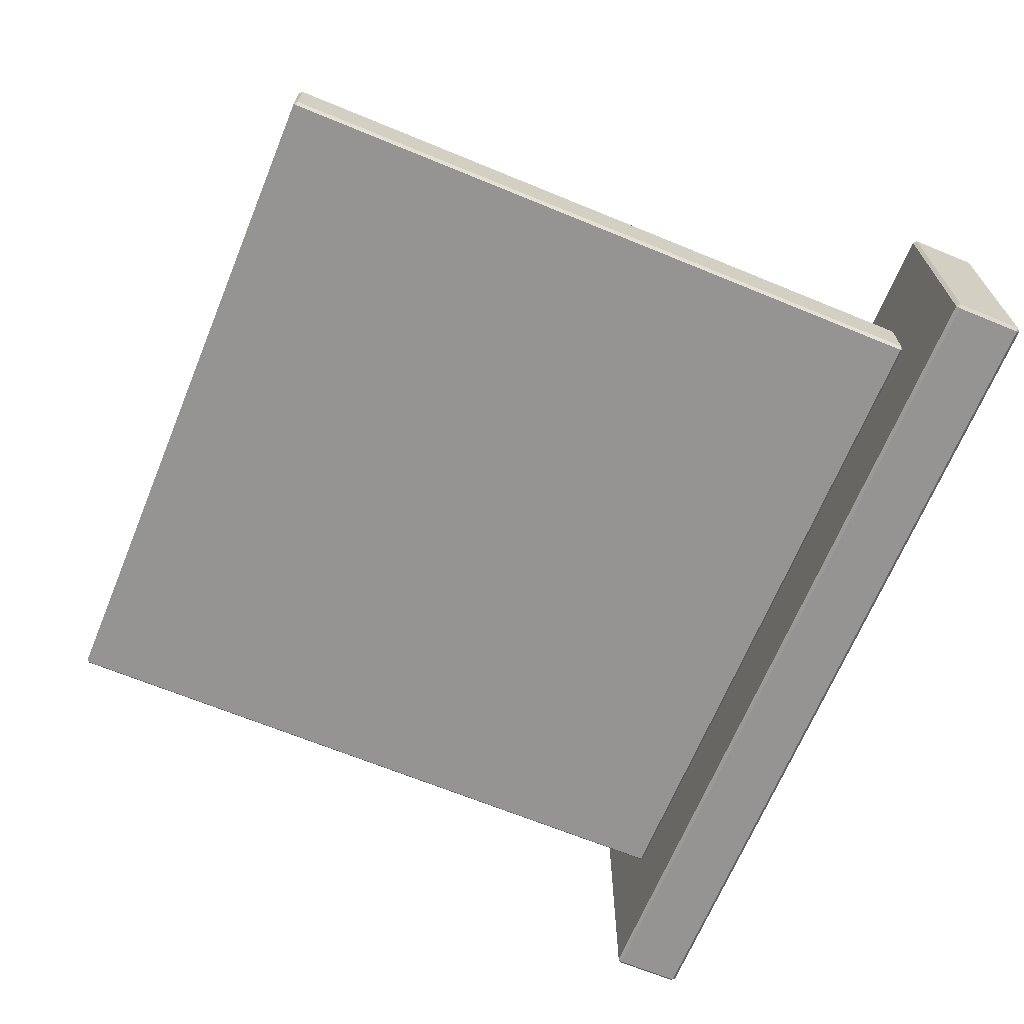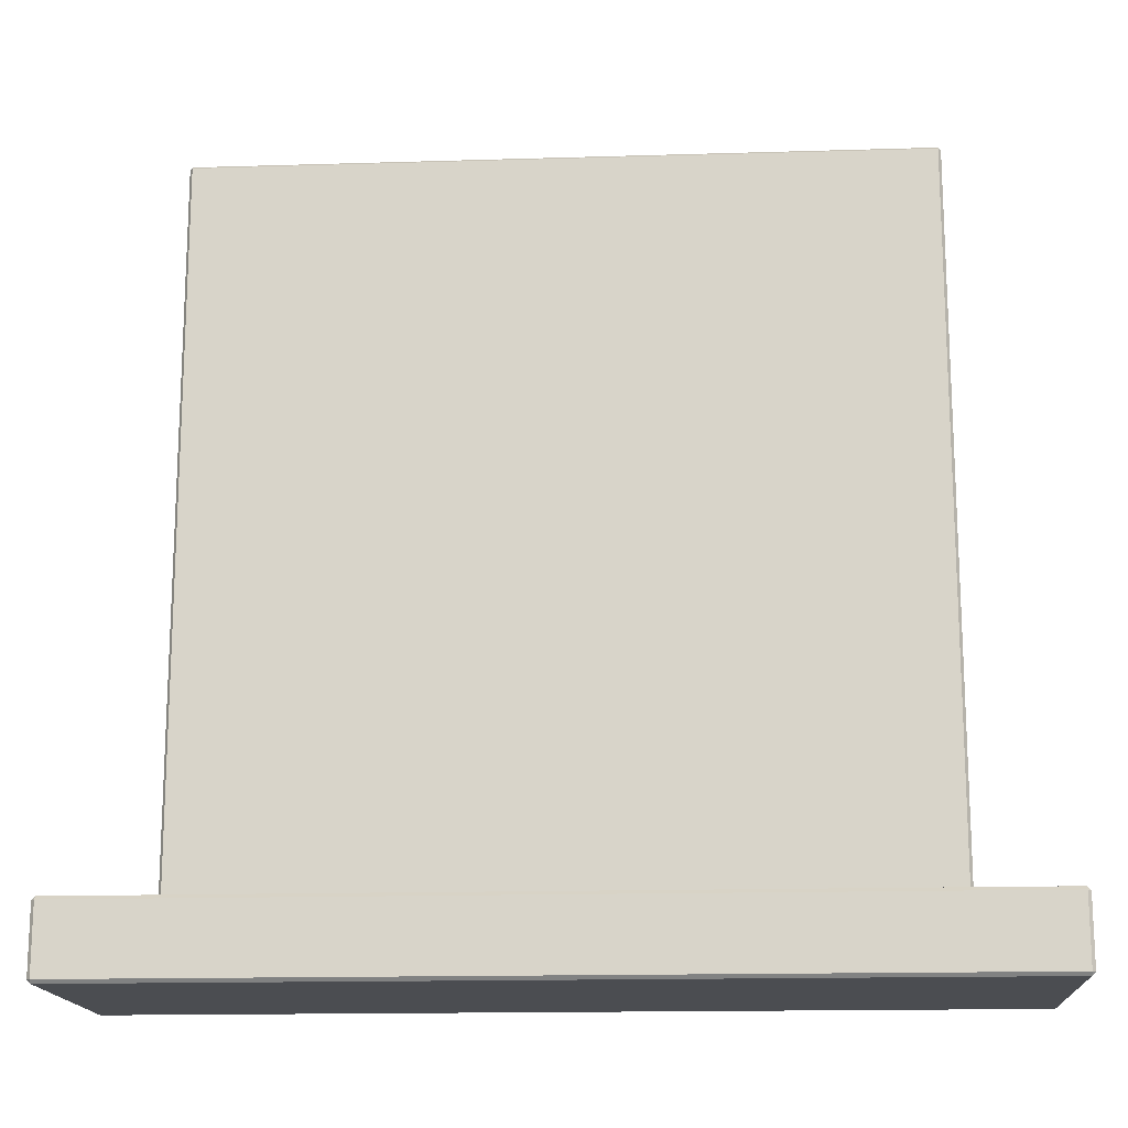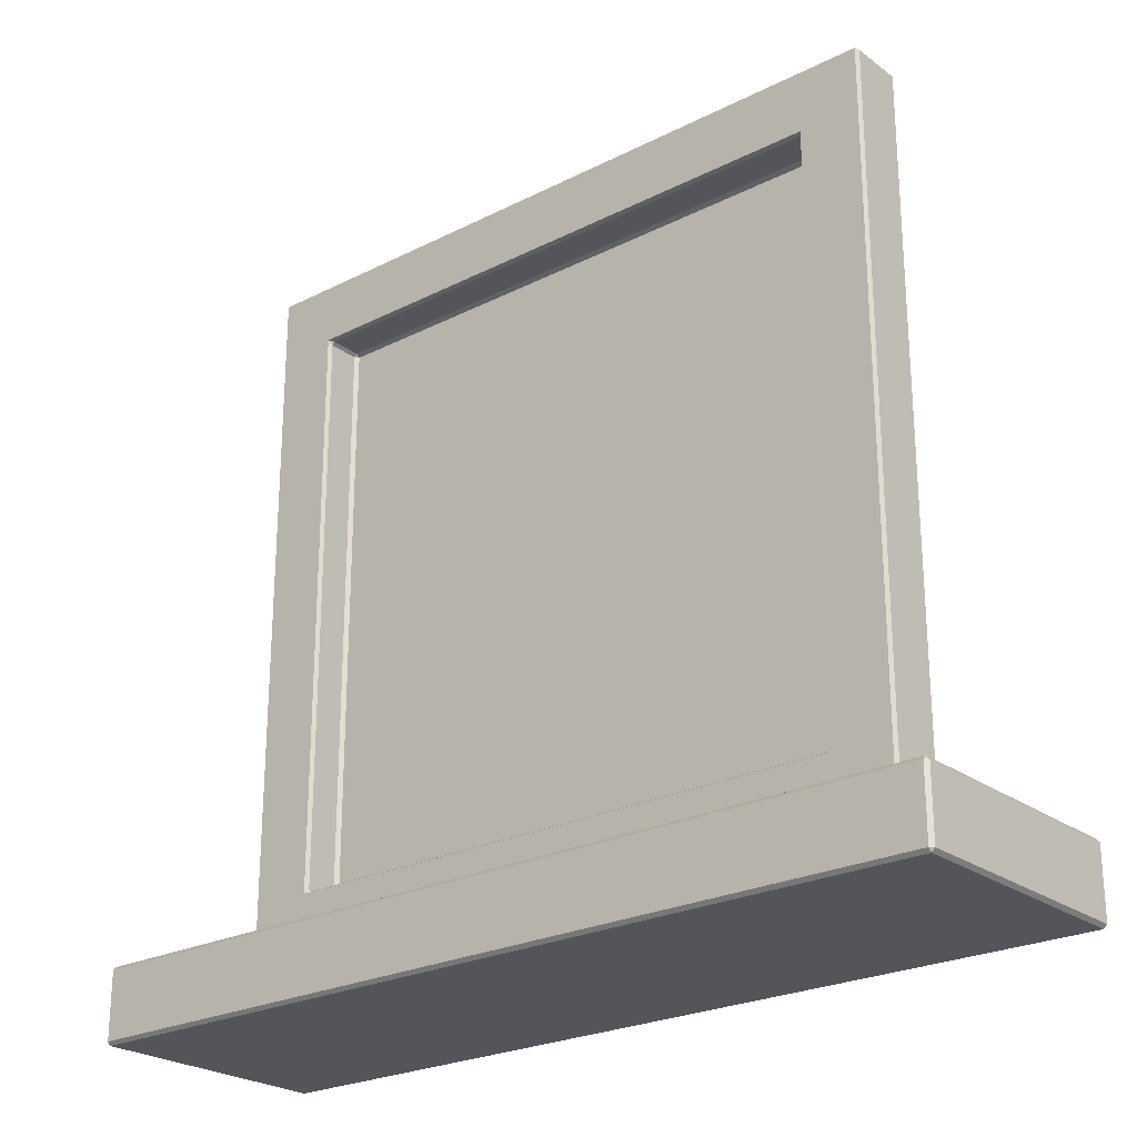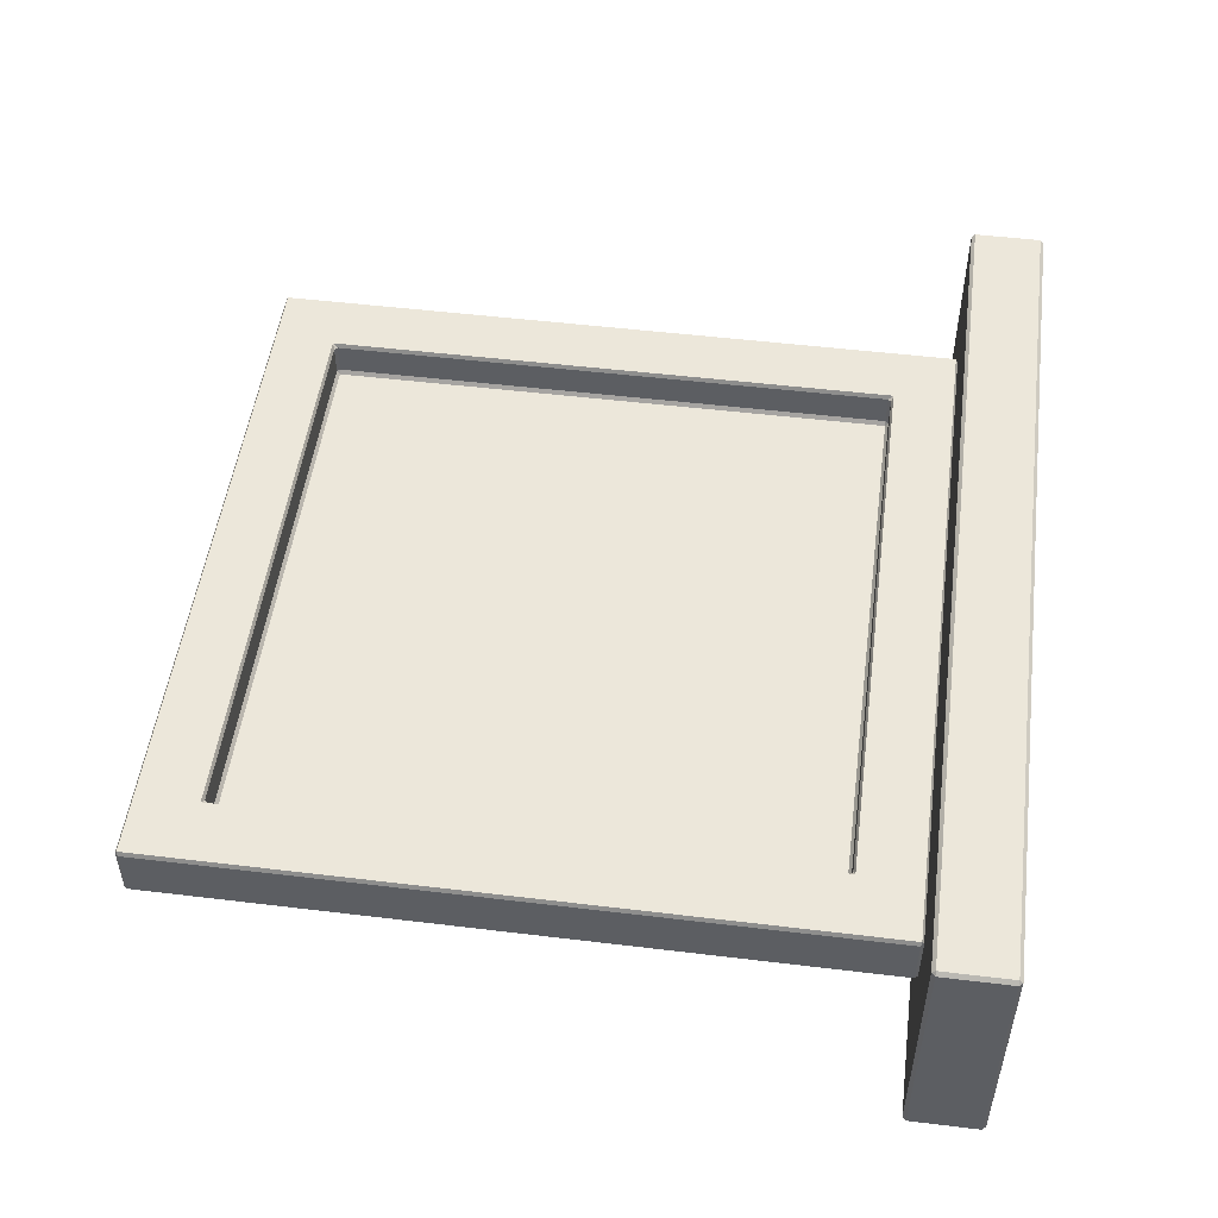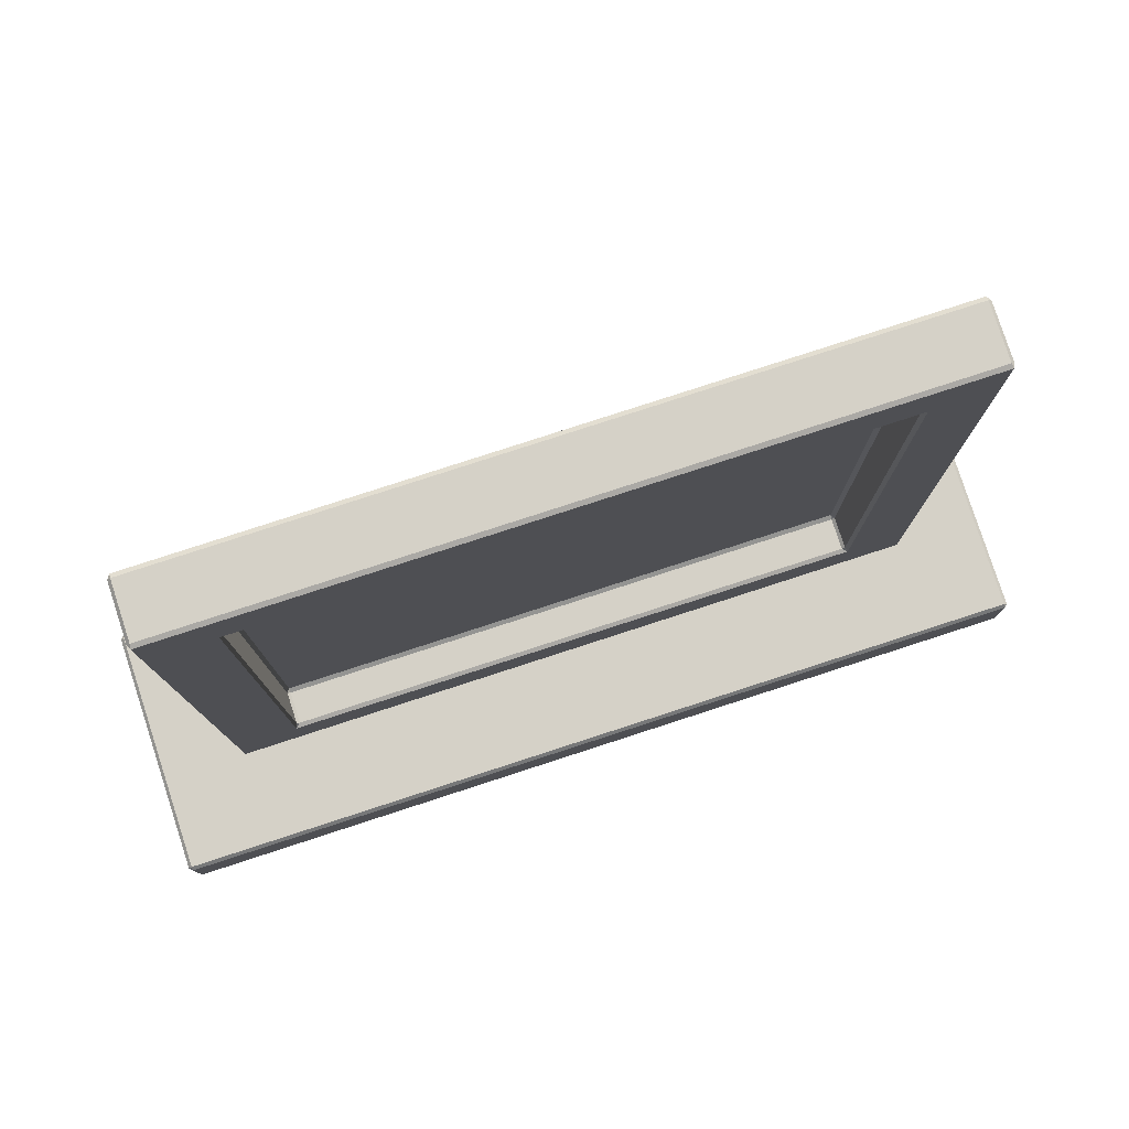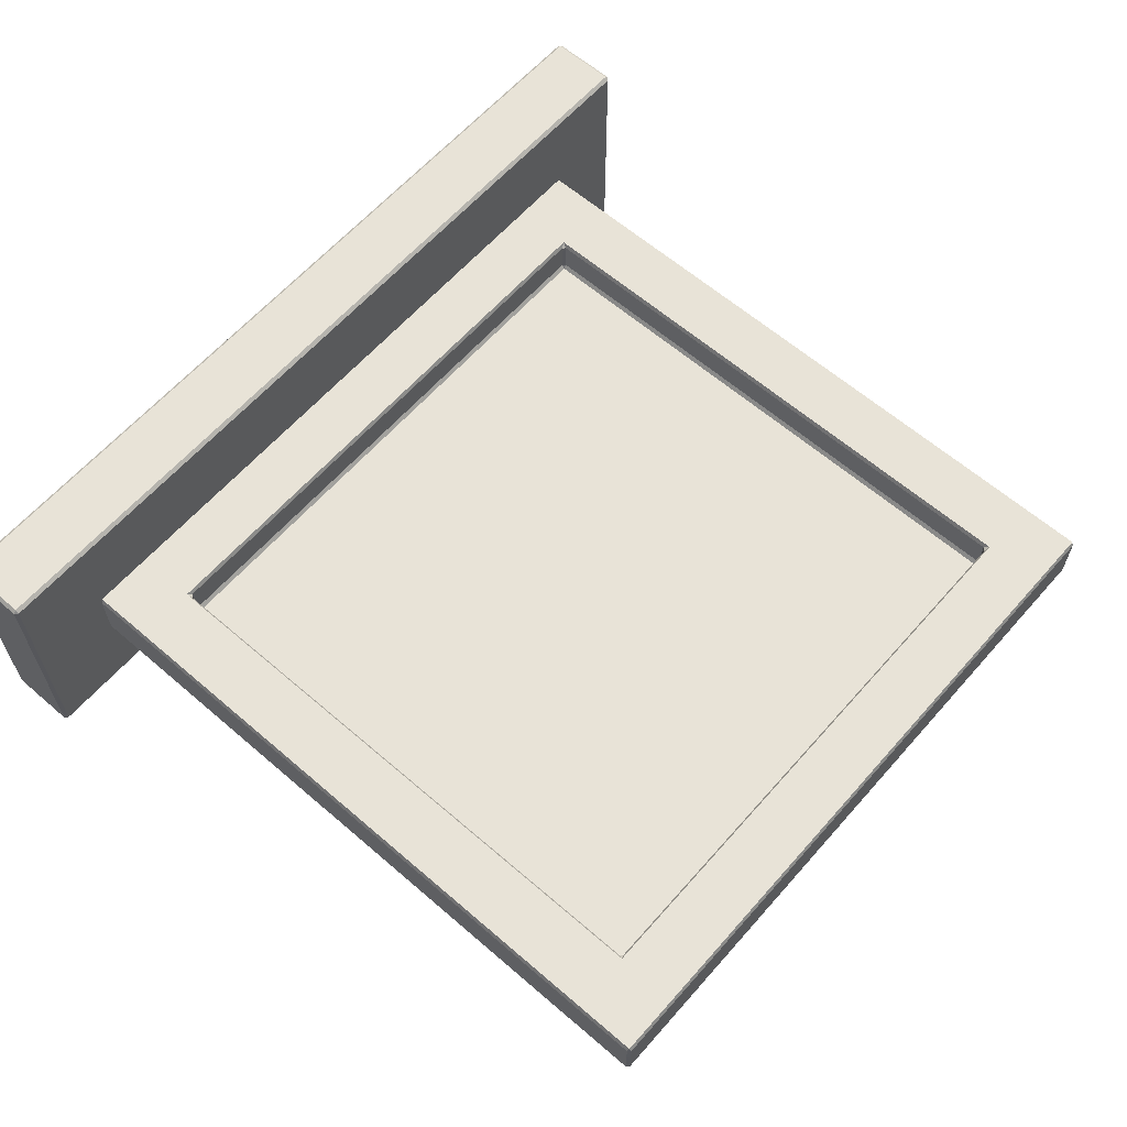
<metadata>
{"format":"obj","ext":"obj","renderer":"f3d","projection":"perspective","resolution":1024,"background":"white","views":[{"elev":-67.2,"azim":-112.4,"up":"+Z"},{"elev":-16.0,"azim":-176.4,"up":"+Y"},{"elev":-24.4,"azim":39.8,"up":"+Y"},{"elev":50.9,"azim":-82.5,"up":"+Z"},{"elev":79.4,"azim":-18.0,"up":"+Y"},{"elev":62.2,"azim":131.2,"up":"+Z"}]}
</metadata>
<code>
v  0.05904 0.1309 -0.005115
v  -0.05904 0.01282 -0.005115
v  -0.05904 0.1309 -0.005115
v  0.05904 0.01282 -0.005115
v  -0.05904 0.01233 -0.004422
v  0.05904 0.01233 -0.004422
v  -0.05904 0.01233 0.004422
v  0.05904 0.01233 0.004422
v  0.05954 0.1309 0.004422
v  0.05954 0.01282 -0.004422
v  0.05954 0.1309 -0.004422
v  0.05954 0.01282 0.004422
v  -0.05904 0.1314 -0.004422
v  0.05904 0.1314 0.004422
v  0.05904 0.1314 -0.004422
v  -0.05904 0.1314 0.004422
v  -0.05954 0.1309 -0.004422
v  -0.05954 0.01282 -0.004422
v  -0.05954 0.1309 0.004422
v  -0.05954 0.01282 0.004422
v  -0.05919 0.01268 0.005115
v  0.05919 0.01268 0.005115
v  0.04895 0.02291 0.005115
v  -0.04895 0.02291 0.005115
v  0.05919 0.1311 0.005115
v  0.04895 0.1208 0.005115
v  -0.05919 0.1311 0.005115
v  -0.04895 0.1208 0.005115
v  0.04811 0.02326 -0.0009351
v  -0.04811 0.02326 -0.0009351
v  -0.04811 0.02326 0.004422
v  0.04811 0.02326 0.004422
v  0.0486 0.12 -0.000935
v  0.0486 0.02375 0.004422
v  0.0486 0.12 0.004422
v  0.0486 0.02375 -0.0009351
v  0.04811 0.1205 0.004422
v  -0.04811 0.1205 0.004422
v  -0.04811 0.1205 -0.000935
v  0.04811 0.1205 -0.000935
v  -0.0486 0.12 -0.000935
v  -0.0486 0.02375 0.004422
v  -0.0486 0.02375 -0.0009351
v  -0.0486 0.12 0.004422
v  -0.04811 0.02375 -0.001628
v  0.04811 0.02375 -0.001628
v  0.04811 0.12 -0.001628
v  -0.04811 0.12 -0.001628
v  -0.07348 1e-08 -0.02072
v  0.07348 1e-08 -0.02072
v  -0.07348 0 0.02072
v  0.07348 0 0.02072
v  0.07348 0.01233 -0.02072
v  -0.07348 0.01233 -0.02072
v  -0.07348 0.01233 0.02072
v  0.07348 0.01233 0.02072
v  0.07348 0.01176 0.02129
v  -0.07348 0.01176 0.02129
v  -0.07348 0.0005718 0.02129
v  0.07348 0.0005718 0.02129
v  0.07405 0.01176 0.02072
v  0.07405 0.0005718 -0.02072
v  0.07405 0.01176 -0.02072
v  0.07405 0.0005718 0.02072
v  -0.07348 0.01176 -0.02129
v  0.07348 0.01176 -0.02129
v  0.07348 0.0005718 -0.02129
v  -0.07348 0.0005718 -0.02129
v  -0.07405 0.01176 0.02072
v  -0.07405 0.01176 -0.02072
v  -0.07405 0.0005718 -0.02072
v  -0.07405 0.0005718 0.02072
g aws_DeskPortraitD_01_visualMesh
f 1 2 3
f 2 1 4
f 5 6 7
f 8 7 6
f 9 10 11
f 10 9 12
f 13 14 15
f 14 13 16
f 17 18 19
f 19 18 20
f 21 22 23
f 21 23 24
f 22 25 26
f 22 26 23
f 25 27 28
f 25 28 26
f 27 21 24
f 27 24 28
f 29 30 31
f 29 31 32
f 33 34 35
f 34 33 36
f 37 38 39
f 37 39 40
f 41 42 43
f 42 41 44
f 21 20 7
f 8 12 22
f 27 16 19
f 9 14 25
f 18 2 5
f 6 4 10
f 13 3 17
f 11 1 15
f 24 31 42
f 23 34 32
f 26 37 35
f 28 44 38
f 30 45 43
f 36 46 29
f 40 47 33
f 41 48 39
f 7 8 21
f 22 21 8
f 25 22 9
f 9 22 12
f 16 25 14
f 25 16 27
f 19 21 27
f 21 19 20
f 3 18 17
f 18 3 2
f 13 15 3
f 1 3 15
f 11 10 1
f 1 10 4
f 5 4 6
f 4 5 2
f 20 5 7
f 5 20 18
f 12 6 10
f 6 12 8
f 15 9 11
f 9 15 14
f 19 13 17
f 13 19 16
f 24 23 31
f 31 23 32
f 23 35 34
f 35 23 26
f 26 28 37
f 37 28 38
f 28 24 44
f 44 24 42
f 30 29 45
f 46 45 29
f 47 36 33
f 36 47 46
f 39 47 40
f 47 39 48
f 41 43 48
f 48 43 45
f 43 31 30
f 31 43 42
f 29 32 36
f 36 32 34
f 37 40 35
f 35 40 33
f 44 39 38
f 39 44 41
f 49 50 51
f 52 51 50
f 53 54 55
f 53 55 56
f 57 58 59
f 57 59 60
f 61 62 63
f 62 61 64
f 65 66 67
f 65 67 68
f 69 70 71
f 69 71 72
f 59 72 51
f 52 64 60
f 71 68 49
f 50 67 62
f 58 55 69
f 61 56 57
f 70 54 65
f 66 53 63
f 72 49 51
f 49 72 71
f 68 67 49
f 50 49 67
f 64 50 62
f 50 64 52
f 59 52 60
f 52 59 51
f 58 57 55
f 56 55 57
f 53 56 63
f 63 56 61
f 65 53 66
f 53 65 54
f 69 54 70
f 54 69 55
f 57 60 61
f 61 60 64
f 69 72 58
f 58 72 59
f 63 62 66
f 66 62 67
f 65 68 70
f 70 68 71
g aws_DeskPortraitD_01_visualMesh
f 47 48 45
f 47 45 46

</code>
